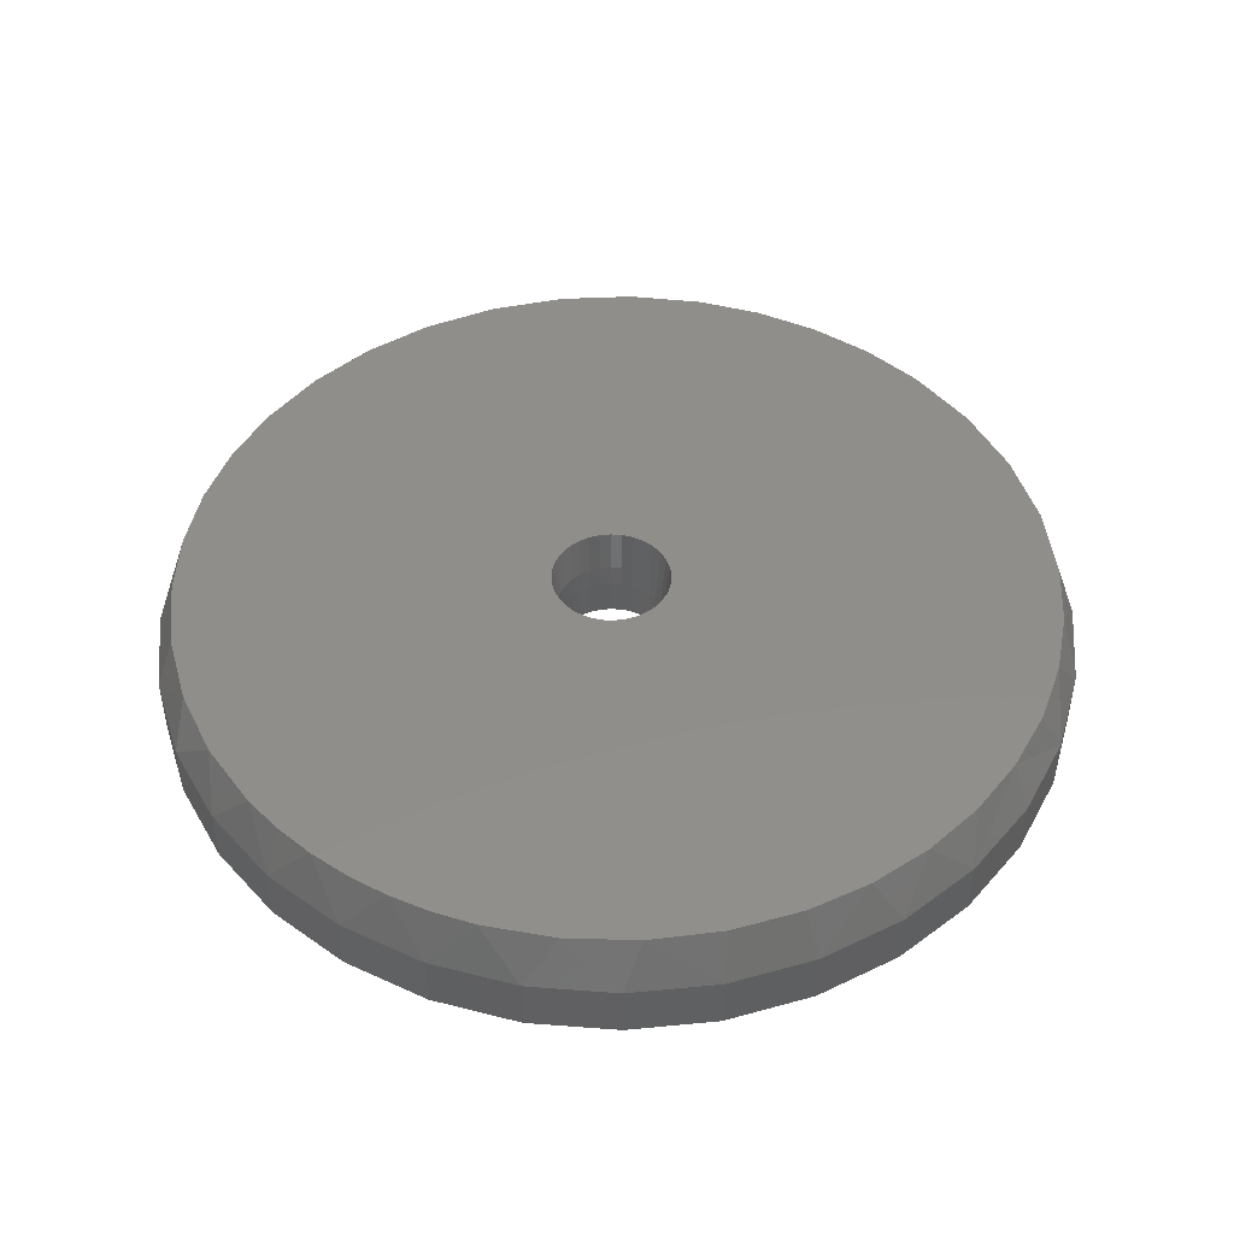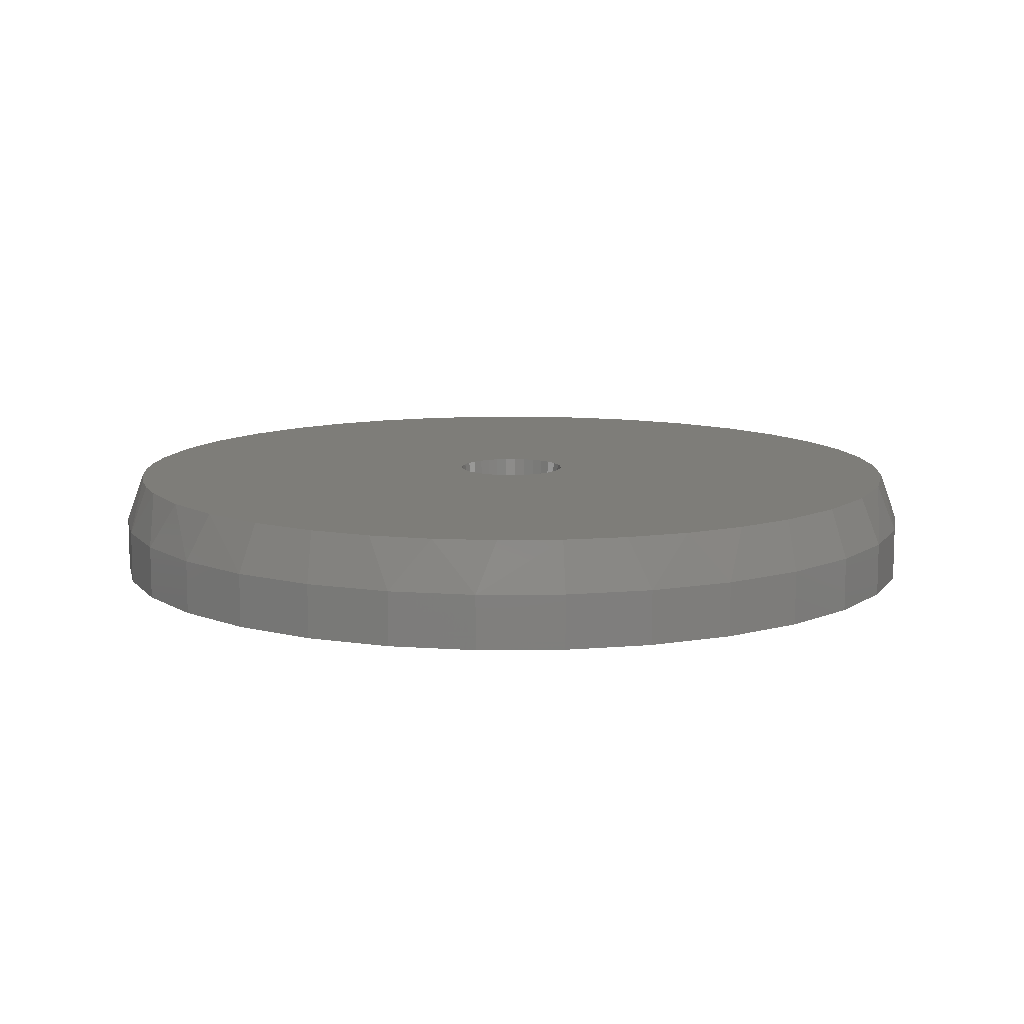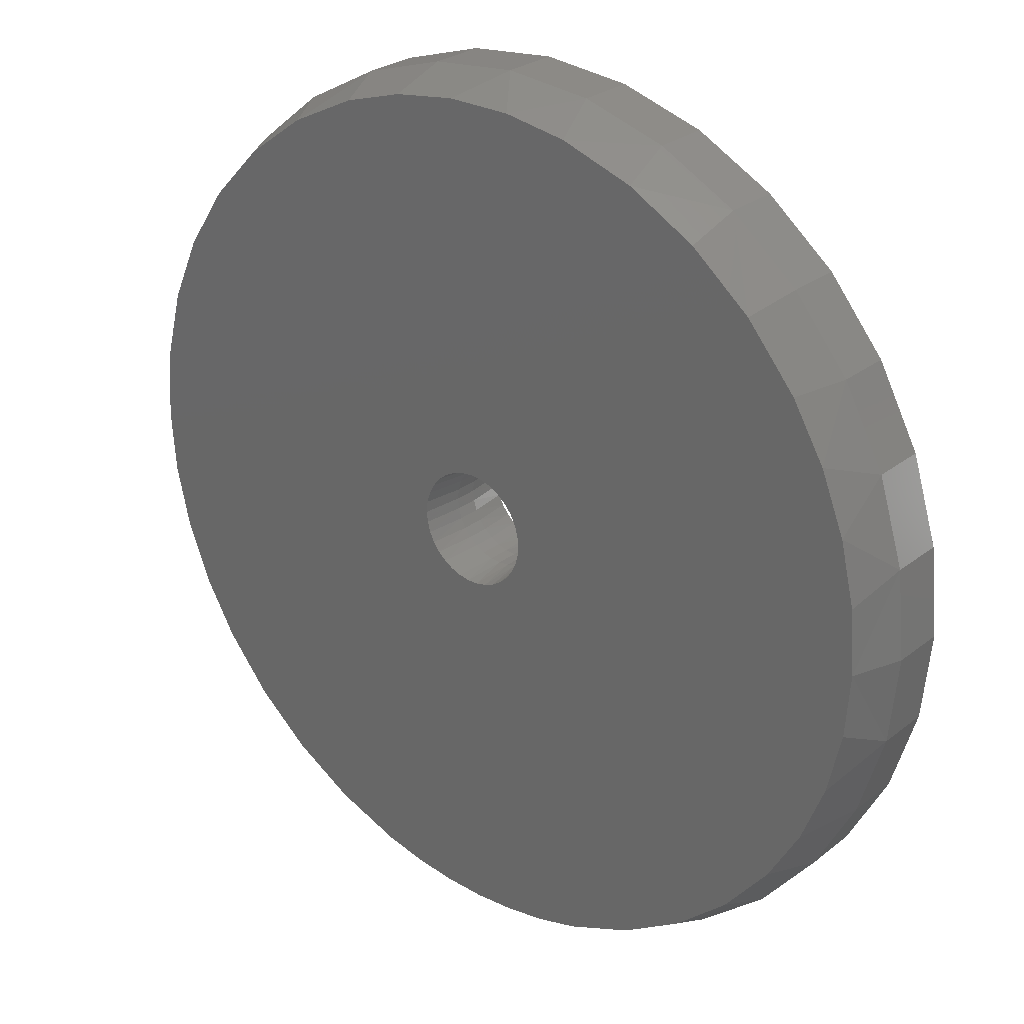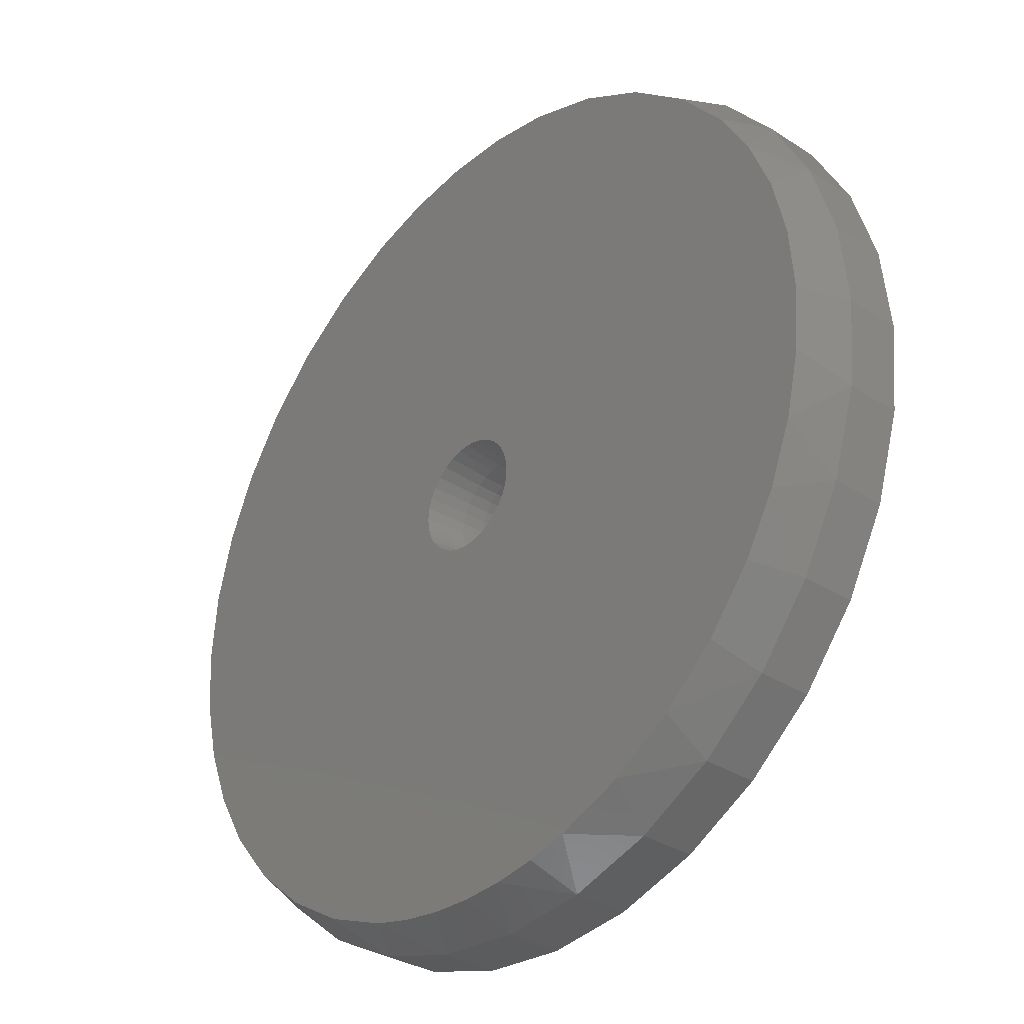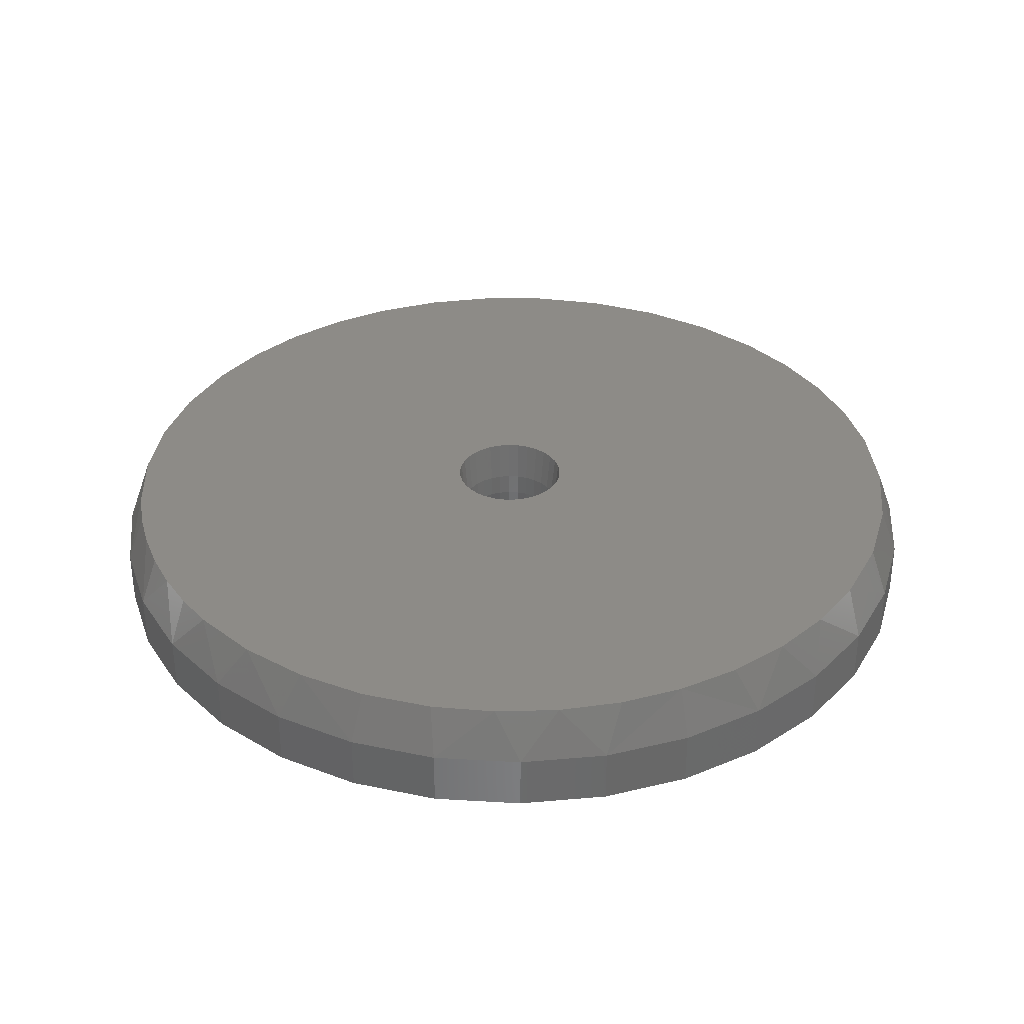
<metadata>
{"format":"stl","ext":"stl","renderer":"f3d","projection":"perspective","resolution":1024,"background":"white","views":[{"elev":46.5,"azim":33.1,"up":"+Z"},{"elev":10.7,"azim":83.3,"up":"+Z"},{"elev":27.0,"azim":39.7,"up":"+Y"},{"elev":-33.2,"azim":48.4,"up":"+Y"},{"elev":34.5,"azim":66.4,"up":"+Z"}]}
</metadata>
<code>
# stl→obj: 235 verts, 470 faces
v -0.002961 -0.09079 0.07031
v 0.01475 -0.08904 0.1094
v 0.01475 -0.08904 0.07031
v 0.03178 -0.08388 0.1094
v 0.03178 -0.08388 0.07031
v 0.04748 -0.07549 0.1094
v 0.04748 -0.07549 0.07031
v 0.06124 -0.0642 0.1094
v 0.06124 -0.0642 0.07031
v 0.07253 -0.05044 0.1094
v 0.07253 -0.05044 0.07031
v 0.08092 -0.03474 0.1094
v 0.08092 -0.03474 0.07031
v 0.08608 -0.01771 0.1094
v 0.08608 -0.01771 0.07031
v 0.08783 -2.224e-17 0.1094
v 0.08783 -2.224e-17 0.07031
v -0.002961 -0.09079 0.1094
v -0.02067 -0.08904 0.07031
v -0.02067 -0.08904 0.1094
v -0.0377 -0.08388 0.07031
v -0.0377 -0.08388 0.1094
v -0.0534 -0.07549 0.07031
v -0.0534 -0.07549 0.1094
v -0.06716 -0.0642 0.07031
v -0.06716 -0.0642 0.1094
v -0.07845 -0.05044 0.07031
v -0.07845 -0.05044 0.1094
v -0.08684 -0.03474 0.07031
v -0.08684 -0.03474 0.1094
v -0.09201 -0.01771 0.07031
v -0.09201 -0.01771 0.1094
v -0.09375 1.112e-17 0.07031
v -0.09375 1.112e-17 0.1094
v -0.002961 0.09079 0.07031
v -0.02067 0.08904 0.1094
v -0.02067 0.08904 0.07031
v -0.0377 0.08388 0.1094
v -0.0377 0.08388 0.07031
v -0.0534 0.07549 0.1094
v -0.0534 0.07549 0.07031
v -0.06716 0.0642 0.1094
v -0.06716 0.0642 0.07031
v -0.07845 0.05044 0.1094
v -0.07845 0.05044 0.07031
v -0.08684 0.03474 0.1094
v -0.08684 0.03474 0.07031
v -0.09201 0.01771 0.1094
v -0.09201 0.01771 0.07031
v -0.002961 0.09079 0.1094
v 0.01475 0.08904 0.07031
v 0.01475 0.08904 0.1094
v 0.03178 0.08388 0.07031
v 0.03178 0.08388 0.1094
v 0.04748 0.07549 0.07031
v 0.04748 0.07549 0.1094
v 0.06124 0.0642 0.07031
v 0.06124 0.0642 0.1094
v 0.07253 0.05044 0.07031
v 0.07253 0.05044 0.1094
v 0.08092 0.03474 0.07031
v 0.08092 0.03474 0.1094
v 0.08608 0.01771 0.07031
v 0.08608 0.01771 0.1094
v -0.7354 -0.1479 0
v -0.75 9.281e-17 0
v -0.1016 4.743e-08 0
v -0.09988 -0.01812 0
v -0.0949 -0.03562 0
v -0.08679 -0.05191 0
v -0.07583 -0.06643 0
v -0.06238 -0.07869 0
v -0.04691 -0.08826 0
v -0.02994 -0.09484 0
v -0.01206 -0.09818 0
v -0.14 -0.7433 0
v -0.2821 -0.7002 0
v -0.4132 -0.6302 0
v -0.528 -0.5359 0
v -0.6223 -0.4211 0
v -0.6923 -0.29 0
v 0.006137 -0.09818 0
v 0.7512 -0.1479 0
v 0.7081 -0.29 0
v 0.6381 -0.4211 0
v 0.5438 -0.5359 0
v 0.429 -0.6302 0
v 0.2979 -0.7002 0
v 0.1558 -0.7433 0
v 0.007895 -0.7579 0
v -0.002961 0.0986 0
v -0.7354 0.1479 0
v -0.6923 0.29 0
v -0.6223 0.4211 0
v -0.528 0.5359 0
v -0.4132 0.6302 0
v -0.2821 0.7002 0
v -0.14 0.7433 0
v 0.007895 0.7579 0
v 0.1558 0.7433 0
v 0.2979 0.7002 0
v 0.429 0.6302 0
v 0.5438 0.5359 0
v 0.6381 0.4211 0
v 0.7081 0.29 0
v 0.7512 0.1479 0
v 0.01628 0.09671 0
v -0.05774 0.08198 0
v -0.07268 0.06972 0
v -0.08495 0.05478 0
v -0.09406 0.03773 0
v -0.09967 0.01924 0
v -0.0222 0.09671 0
v -0.04069 0.0911 0
v 0.7658 0 0
v 0.09396 -0.01812 0
v 0.09564 -8.89e-17 0
v 0.09375 0.01924 0
v 0.08814 0.03773 0
v 0.07902 0.05478 0
v 0.06676 0.06972 0
v 0.05182 0.08198 0
v 0.03477 0.0911 0
v 0.02402 -0.09484 0
v 0.04099 -0.08826 0
v 0.05646 -0.07869 0
v 0.06991 -0.06643 0
v 0.08087 -0.05191 0
v 0.08898 -0.03562 0
v -0.6859 -0.2159 0.1797
v -0.6456 -0.3176 0.1797
v -0.4207 -0.5868 0.1797
v -0.5905 -0.4122 0.1797
v -0.513 -0.5067 0.1797
v -0.06322 -0.7232 0.1797
v -0.1336 -0.7127 0.1797
v -0.2027 -0.6955 0.1797
v -0.3163 -0.6503 0.1797
v 0.07901 -0.7232 0.1797
v 0.1494 -0.7127 0.1797
v 0.4365 -0.5868 0.1797
v 0.2185 -0.6955 0.1797
v 0.3321 -0.6503 0.1797
v 0.006137 -0.09818 0.1797
v 0.007895 -0.7266 0.1797
v 0.5288 -0.5067 0.1797
v 0.6063 -0.4122 0.1797
v 0.6614 -0.3176 0.1797
v 0.7017 -0.2159 0.1797
v 0.7263 -0.1092 0.1797
v -0.002961 0.0986 0.1797
v 0.01628 0.09671 0.1797
v 0.7263 0.1094 0.1797
v 0.7016 0.2164 0.1797
v 0.6611 0.3184 0.1797
v 0.6057 0.4131 0.1797
v 0.5212 0.5143 0.1797
v 0.4198 0.5986 0.1797
v 0.3048 0.6632 0.1797
v 0.1801 0.706 0.1797
v 0.0716 0.7238 0.1797
v -0.03833 0.7252 0.1797
v -0.1472 0.7099 0.1797
v -0.2525 0.6784 0.1797
v -0.3674 0.6222 0.1797
v -0.4707 0.5468 0.1797
v -0.5591 0.4544 0.1797
v -0.63 0.348 0.1797
v -0.6788 0.2375 0.1797
v -0.7087 0.1204 0.1797
v -0.7187 1.32e-07 0.1797
v -0.7105 -0.1092 0.1797
v -0.09988 -0.01812 0.1797
v -0.1016 4.743e-08 0.1797
v -0.09967 0.01924 0.1797
v -0.09406 0.03773 0.1797
v -0.08495 0.05478 0.1797
v -0.07268 0.06972 0.1797
v -0.05774 0.08198 0.1797
v -0.04069 0.0911 0.1797
v -0.0222 0.09671 0.1797
v -0.01206 -0.09818 0.1797
v -0.02994 -0.09484 0.1797
v -0.04691 -0.08826 0.1797
v -0.06238 -0.07869 0.1797
v -0.07583 -0.06643 0.1797
v -0.08679 -0.05191 0.1797
v -0.0949 -0.03562 0.1797
v 0.7345 -1.11e-16 0.1797
v 0.05182 0.08198 0.1797
v 0.06676 0.06972 0.1797
v 0.07902 0.05478 0.1797
v 0.08814 0.03773 0.1797
v 0.09375 0.01924 0.1797
v 0.09564 -8.89e-17 0.1797
v 0.09396 -0.01812 0.1797
v 0.03477 0.0911 0.1797
v 0.08898 -0.03562 0.1797
v 0.08087 -0.05191 0.1797
v 0.06991 -0.06643 0.1797
v 0.05646 -0.07869 0.1797
v 0.04099 -0.08826 0.1797
v 0.02402 -0.09484 0.1797
v 0.7658 -1.856e-16 0.09375
v 0.7512 -0.1479 0.09375
v 0.7081 -0.29 0.09375
v 0.6381 -0.4211 0.09375
v 0.5438 -0.5359 0.09375
v 0.429 -0.6302 0.09375
v 0.2979 -0.7002 0.09375
v 0.1558 -0.7433 0.09375
v 0.007895 -0.7579 0.09375
v -0.14 -0.7433 0.09375
v -0.2821 -0.7002 0.09375
v -0.4132 -0.6302 0.09375
v -0.528 -0.5359 0.09375
v -0.6223 -0.4211 0.09375
v -0.6923 -0.29 0.09375
v -0.7354 -0.1479 0.09375
v -0.75 9.281e-17 0.09375
v -0.7354 0.1479 0.09375
v -0.6923 0.29 0.09375
v -0.6223 0.4211 0.09375
v -0.528 0.5359 0.09375
v -0.4132 0.6302 0.09375
v -0.2821 0.7002 0.09375
v -0.14 0.7433 0.09375
v 0.007895 0.7579 0.09375
v 0.1558 0.7433 0.09375
v 0.2979 0.7002 0.09375
v 0.429 0.6302 0.09375
v 0.5438 0.5359 0.09375
v 0.6381 0.4211 0.09375
v 0.7081 0.29 0.09375
v 0.7512 0.1479 0.09375
f 1 2 3
f 3 2 4
f 3 4 5
f 5 4 6
f 5 6 7
f 7 6 8
f 7 8 9
f 9 8 10
f 9 10 11
f 11 10 12
f 11 12 13
f 13 12 14
f 13 14 15
f 15 14 16
f 15 16 17
f 2 1 18
f 18 1 19
f 18 19 20
f 20 19 21
f 20 21 22
f 22 21 23
f 22 23 24
f 24 23 25
f 24 25 26
f 26 25 27
f 26 27 28
f 28 27 29
f 28 29 30
f 30 29 31
f 30 31 32
f 32 31 33
f 32 33 34
f 35 36 37
f 37 36 38
f 37 38 39
f 39 38 40
f 39 40 41
f 41 40 42
f 41 42 43
f 43 42 44
f 43 44 45
f 45 44 46
f 45 46 47
f 47 46 48
f 47 48 49
f 49 48 34
f 49 34 33
f 36 35 50
f 50 35 51
f 50 51 52
f 52 51 53
f 52 53 54
f 54 53 55
f 54 55 56
f 56 55 57
f 56 57 58
f 58 57 59
f 58 59 60
f 60 59 61
f 60 61 62
f 62 61 63
f 62 63 64
f 64 63 17
f 64 17 16
f 65 66 67
f 65 67 68
f 65 68 69
f 65 69 70
f 65 70 71
f 65 71 72
f 65 72 73
f 65 73 74
f 65 74 75
f 65 75 76
f 65 76 77
f 65 77 78
f 65 78 79
f 65 79 80
f 65 80 81
f 82 83 84
f 82 84 85
f 82 85 86
f 82 86 87
f 82 87 88
f 82 88 89
f 82 89 90
f 82 90 76
f 82 76 75
f 91 92 93
f 91 93 94
f 91 94 95
f 91 95 96
f 91 96 97
f 91 97 98
f 91 98 99
f 91 99 100
f 91 100 101
f 91 101 102
f 91 102 103
f 91 103 104
f 91 104 105
f 91 105 106
f 91 106 107
f 66 108 109
f 66 109 110
f 66 110 111
f 66 111 112
f 66 112 67
f 92 91 113
f 92 113 114
f 92 114 108
f 92 108 66
f 115 83 116
f 115 116 117
f 115 117 118
f 115 118 119
f 115 119 120
f 115 120 121
f 115 121 122
f 106 115 122
f 106 122 123
f 106 123 107
f 83 82 124
f 83 124 125
f 83 125 126
f 83 126 127
f 83 127 128
f 83 128 129
f 83 129 116
f 117 17 118
f 118 17 63
f 118 63 119
f 119 63 61
f 119 61 120
f 120 61 59
f 120 59 121
f 121 59 57
f 121 57 122
f 122 57 55
f 122 55 123
f 123 55 53
f 123 53 107
f 107 53 51
f 107 51 91
f 91 51 35
f 91 35 113
f 113 35 37
f 113 37 114
f 114 37 39
f 114 39 108
f 108 39 41
f 108 41 109
f 109 41 43
f 109 43 110
f 110 43 45
f 110 45 111
f 111 45 47
f 111 47 112
f 112 47 49
f 112 49 67
f 67 49 33
f 29 70 69
f 29 69 31
f 27 71 70
f 27 70 29
f 25 72 71
f 25 71 27
f 23 73 72
f 23 72 25
f 21 74 73
f 21 73 23
f 19 75 74
f 19 74 21
f 1 82 75
f 1 75 19
f 3 124 82
f 3 82 1
f 5 125 124
f 5 124 3
f 7 126 125
f 7 125 5
f 9 127 126
f 9 126 7
f 11 128 127
f 11 127 9
f 13 129 128
f 13 128 11
f 15 129 13
f 67 33 68
f 68 33 31
f 68 31 69
f 17 117 15
f 15 117 116
f 15 116 129
f 130 131 132
f 131 133 132
f 133 134 132
f 135 132 136
f 136 132 137
f 137 132 138
f 139 140 141
f 140 142 141
f 142 143 141
f 144 145 139
f 144 139 141
f 144 141 146
f 144 146 147
f 144 147 148
f 144 148 149
f 144 149 150
f 151 152 153
f 151 153 154
f 151 154 155
f 151 155 156
f 151 156 157
f 151 157 158
f 151 158 159
f 151 159 160
f 151 160 161
f 151 161 162
f 151 162 163
f 151 163 164
f 151 164 165
f 151 165 166
f 151 166 167
f 151 167 168
f 151 168 169
f 151 169 170
f 171 172 173
f 171 173 174
f 171 174 175
f 171 175 176
f 171 176 177
f 171 177 178
f 171 178 179
f 170 171 179
f 170 179 180
f 170 180 181
f 170 181 151
f 172 182 183
f 172 183 184
f 172 184 185
f 172 185 186
f 172 186 187
f 172 187 188
f 172 188 173
f 189 190 191
f 189 191 192
f 189 192 193
f 189 193 194
f 189 194 195
f 189 195 196
f 189 196 150
f 153 152 197
f 153 197 190
f 153 190 189
f 150 196 198
f 150 198 199
f 150 199 200
f 150 200 201
f 150 201 202
f 150 202 203
f 150 203 144
f 145 144 135
f 135 144 182
f 135 182 132
f 132 182 172
f 132 172 130
f 151 52 152
f 152 52 54
f 152 54 197
f 197 54 56
f 197 56 190
f 190 56 58
f 190 58 191
f 191 58 60
f 191 60 192
f 192 60 62
f 192 62 193
f 193 62 64
f 193 64 194
f 194 64 16
f 194 16 195
f 52 151 50
f 50 151 181
f 50 181 36
f 36 181 180
f 36 180 38
f 38 180 179
f 38 179 40
f 40 179 178
f 40 178 42
f 42 178 177
f 42 177 44
f 44 177 176
f 44 176 46
f 46 176 175
f 46 175 48
f 48 175 174
f 48 174 34
f 188 187 30
f 32 188 30
f 187 186 28
f 30 187 28
f 186 185 26
f 28 186 26
f 185 184 24
f 26 185 24
f 184 183 22
f 24 184 22
f 183 182 20
f 22 183 20
f 182 144 18
f 20 182 18
f 144 203 2
f 18 144 2
f 203 202 4
f 2 203 4
f 202 201 6
f 4 202 6
f 201 200 8
f 6 201 8
f 200 199 10
f 8 200 10
f 199 198 12
f 10 199 12
f 12 198 14
f 188 32 173
f 173 32 34
f 173 34 174
f 198 196 14
f 14 196 195
f 14 195 16
f 115 204 83
f 83 204 205
f 83 205 84
f 84 205 206
f 84 206 85
f 85 206 207
f 85 207 86
f 86 207 208
f 86 208 87
f 87 208 209
f 87 209 88
f 88 209 210
f 88 210 89
f 89 210 211
f 89 211 90
f 90 211 212
f 90 212 76
f 76 212 213
f 76 213 77
f 77 213 214
f 77 214 78
f 78 214 215
f 78 215 79
f 79 215 216
f 79 216 80
f 80 216 217
f 80 217 81
f 81 217 218
f 81 218 65
f 65 218 219
f 65 219 66
f 66 219 220
f 66 220 92
f 92 220 221
f 92 221 93
f 93 221 222
f 93 222 94
f 94 222 223
f 94 223 95
f 95 223 224
f 95 224 96
f 96 224 225
f 96 225 97
f 97 225 226
f 97 226 98
f 98 226 227
f 98 227 99
f 99 227 228
f 99 228 100
f 100 228 229
f 100 229 101
f 101 229 230
f 101 230 102
f 102 230 231
f 102 231 103
f 103 231 232
f 103 232 104
f 104 232 233
f 104 233 105
f 105 233 234
f 105 234 106
f 106 234 235
f 106 235 115
f 115 235 204
f 234 154 235
f 155 154 234
f 155 234 233
f 231 159 158
f 230 159 231
f 160 159 230
f 229 161 160
f 160 230 229
f 228 161 229
f 162 161 228
f 227 162 228
f 227 226 163
f 162 227 163
f 164 163 226
f 226 225 165
f 164 226 165
f 225 166 165
f 224 166 225
f 167 166 224
f 223 167 224
f 168 167 223
f 222 169 168
f 168 223 222
f 169 222 221
f 154 153 235
f 235 153 189
f 235 189 204
f 155 233 156
f 156 233 232
f 156 232 157
f 157 232 231
f 157 231 158
f 169 221 170
f 170 221 220
f 170 220 171
f 205 149 206
f 146 141 208
f 208 141 209
f 209 141 143
f 209 143 210
f 210 143 142
f 142 140 211
f 211 210 142
f 139 212 211
f 211 140 139
f 213 135 136
f 213 212 135
f 135 212 145
f 136 137 213
f 213 137 214
f 214 137 138
f 214 138 215
f 132 215 138
f 217 131 218
f 130 219 218
f 130 218 131
f 212 139 145
f 204 189 205
f 205 189 150
f 205 150 149
f 146 208 147
f 147 208 207
f 147 207 148
f 148 207 206
f 148 206 149
f 215 132 216
f 216 132 134
f 216 134 217
f 217 134 133
f 217 133 131
f 171 220 172
f 172 220 219
f 172 219 130

</code>
